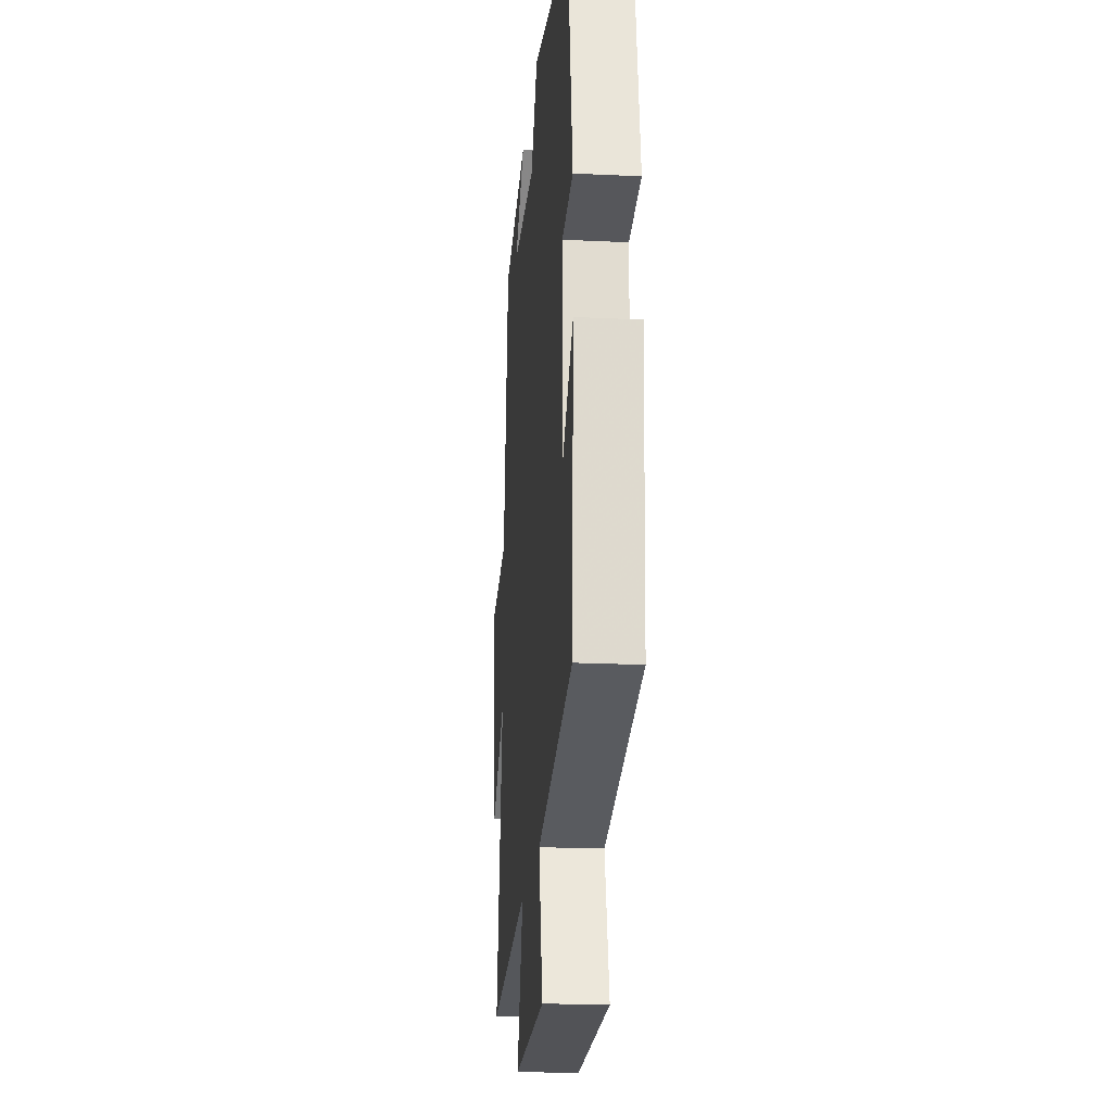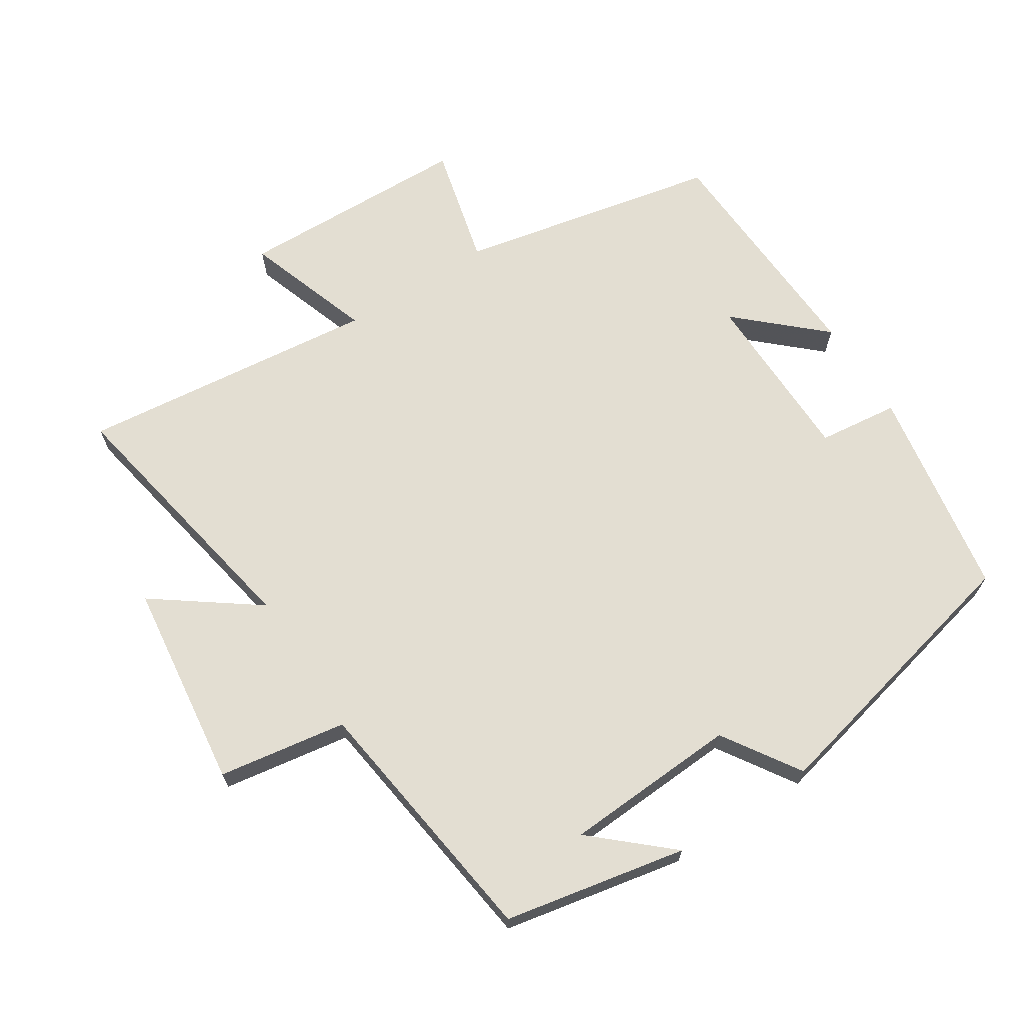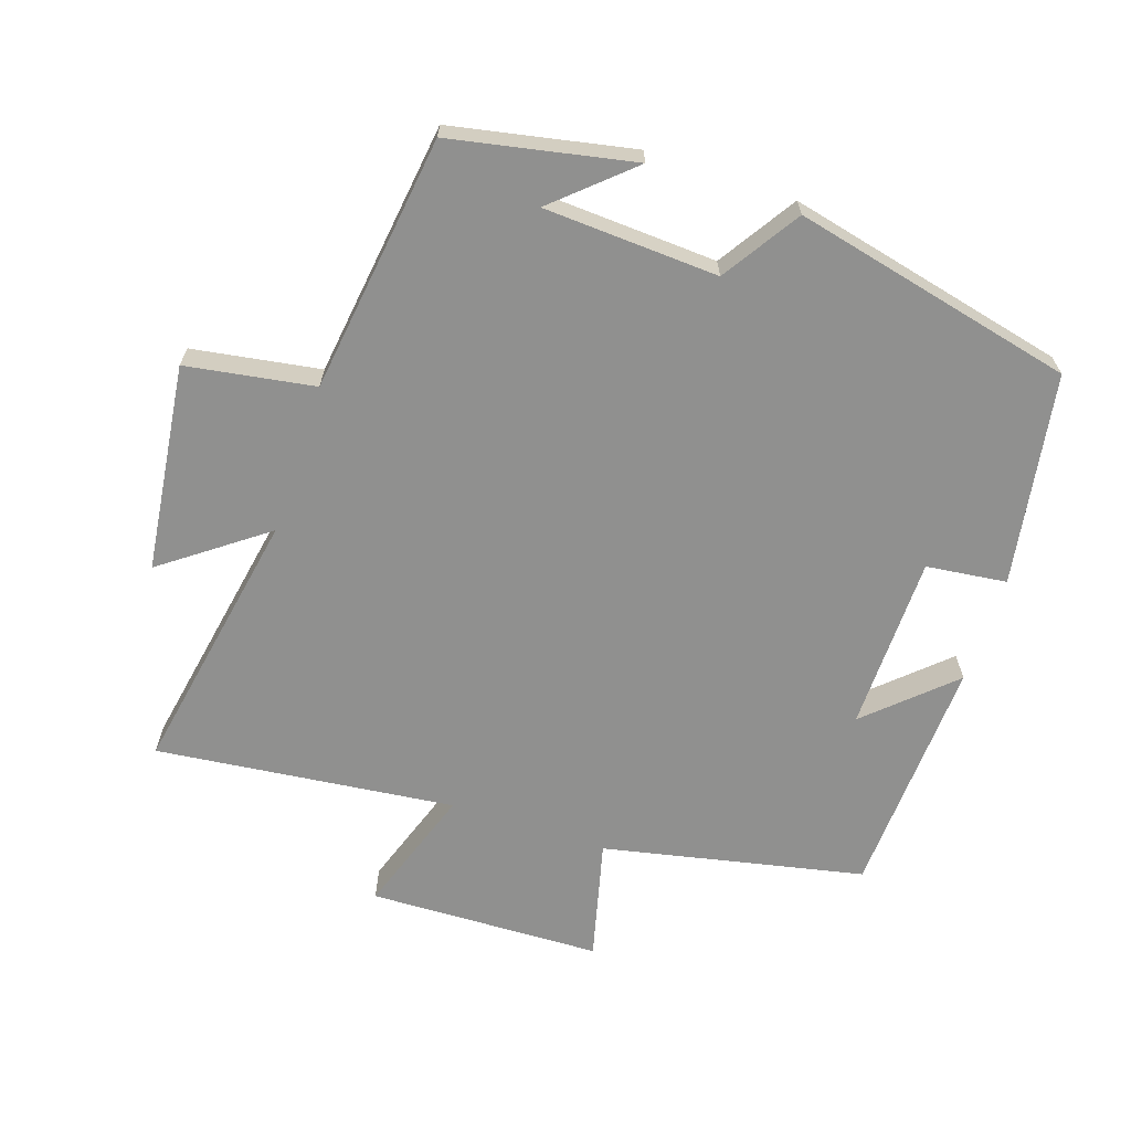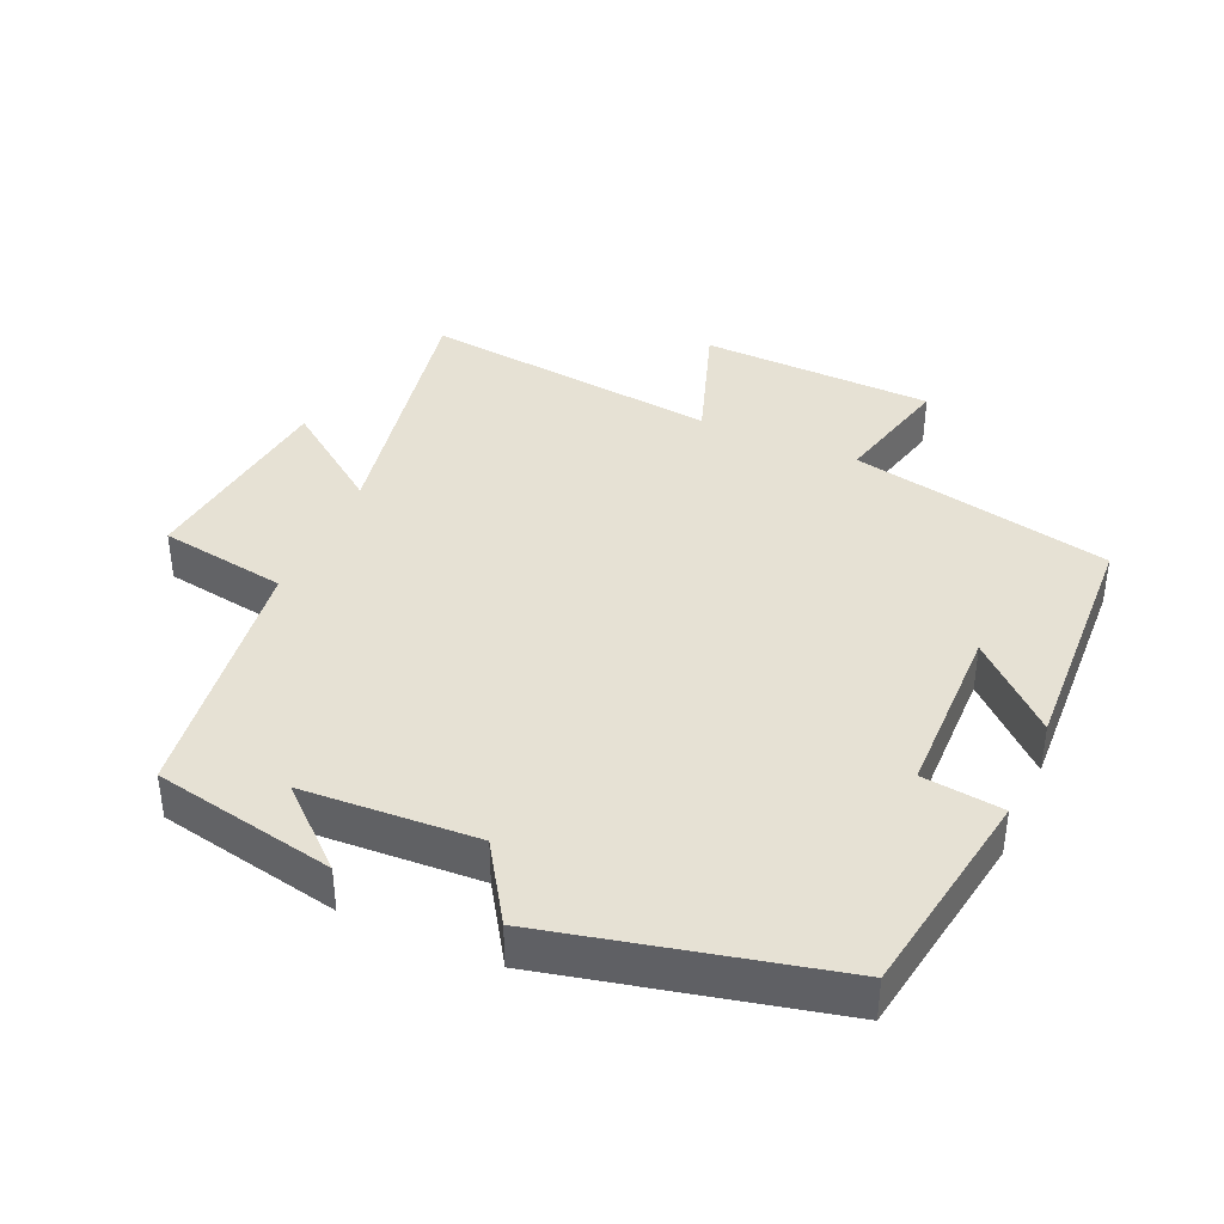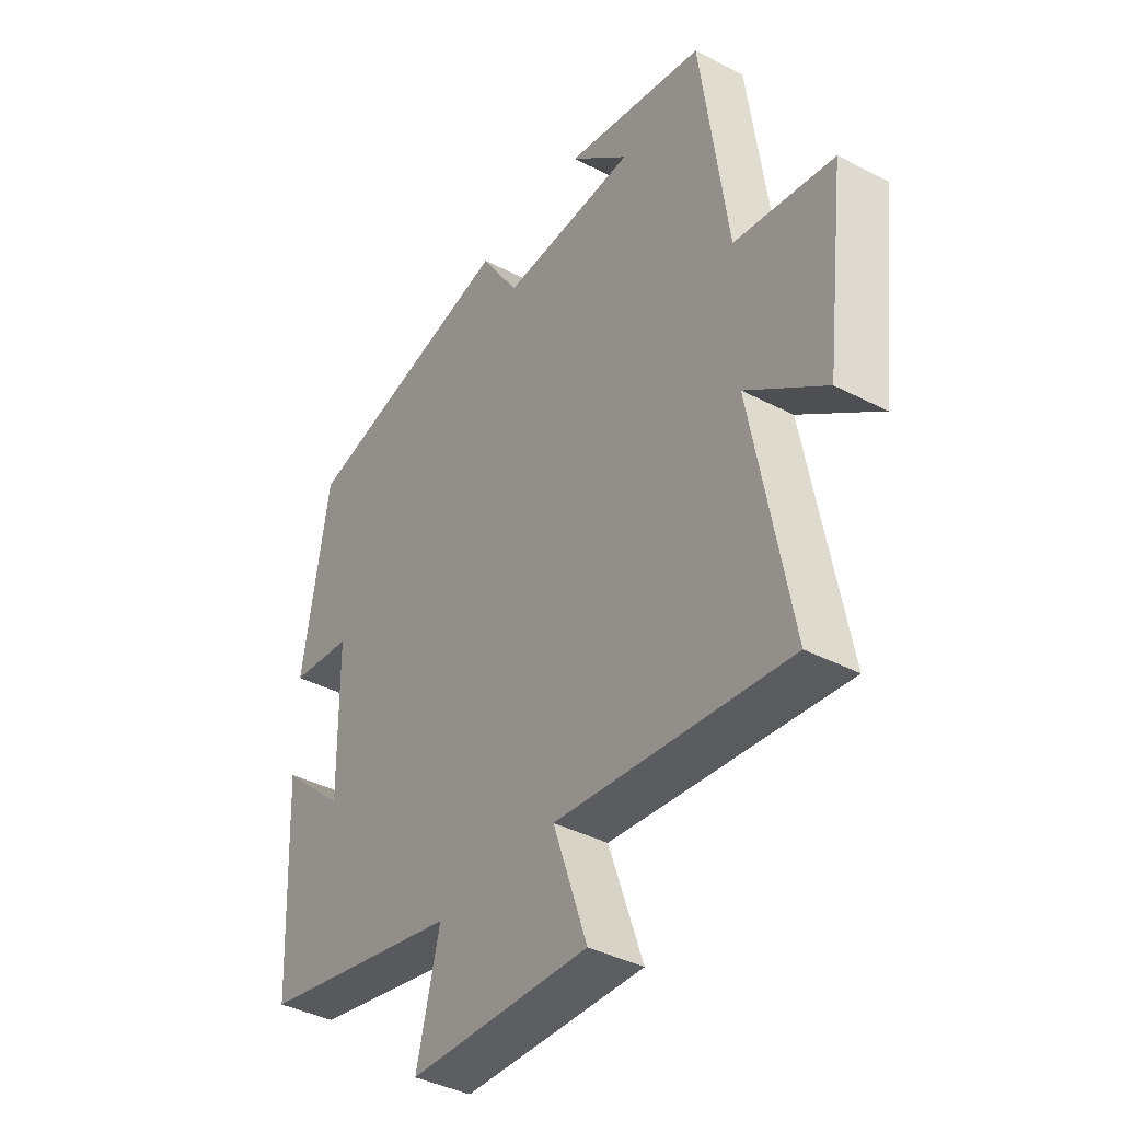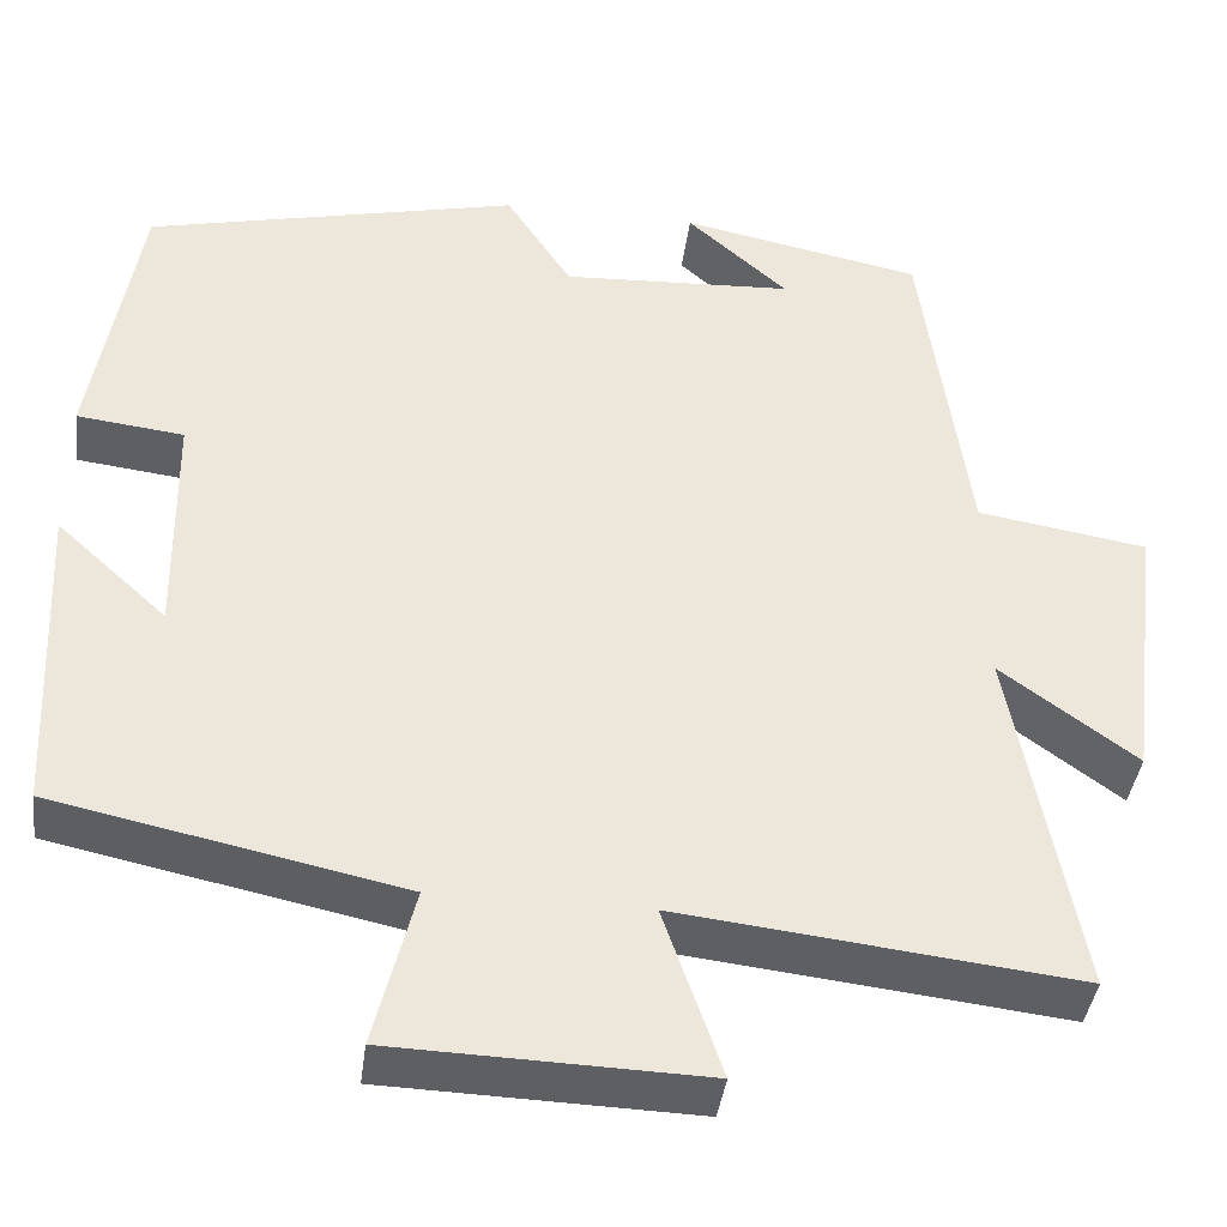
<metadata>
{"format":"obj","ext":"obj","renderer":"f3d","projection":"perspective","resolution":1024,"background":"white","views":[{"elev":-20.7,"azim":85.0,"up":"+Z"},{"elev":67.7,"azim":-32.8,"up":"+Y"},{"elev":-65.6,"azim":-18.4,"up":"+Y"},{"elev":39.3,"azim":23.9,"up":"+Y"},{"elev":-39.4,"azim":-123.0,"up":"+Z"},{"elev":-40.3,"azim":172.6,"up":"+Z"}]}
</metadata>
<code>
v -0.573 0.07 -0.549
v -0.5 0.07 -0.155
v -0.65 0.07 -0.265
v -0.688 0.07 0.039
v -0.5 0.07 0.069
v -0.449 0.07 0.447
v -0.182 0.07 0.5
v -0.293 0.07 0.401
v -0.037 0.07 0.387
v 0.036 0.07 0.5
v 0.449 0.07 0.404
v 0.5 0.07 0.094
v 0.382 0.07 0.08
v 0.378 0.07 -0.178
v 0.5 0.07 -0.066
v 0.483 0.07 -0.42
v 0.1 0.07 -0.5
v 0.144 0.07 -0.677
v -0.198 0.07 -0.687
v -0.134 0.07 -0.5
v -0.573 0 -0.549
v -0.5 0 -0.155
v -0.65 0 -0.265
v -0.688 0 0.039
v -0.5 0 0.069
v -0.449 0 0.447
v -0.182 0 0.5
v -0.293 0 0.401
v -0.037 0 0.387
v 0.036 0 0.5
v 0.449 0 0.404
v 0.5 0 0.094
v 0.382 0 0.08
v 0.378 0 -0.178
v 0.5 0 -0.066
v 0.483 0 -0.42
v 0.1 0 -0.5
v 0.144 0 -0.677
v -0.198 0 -0.687
v -0.134 0 -0.5
f 17 18 19 20
f 16 17 20
f 16 20 1 2
f 14 15 16
f 14 16 2
f 13 14 2
f 11 12 13
f 10 11 13
f 9 10 13
f 8 9 13 2
f 6 7 8
f 5 6 8 2
f 2 3 4 5
f 40 39 38 37
f 40 37 36
f 22 21 40 36
f 36 35 34
f 22 36 34
f 22 34 33
f 33 32 31
f 33 31 30
f 33 30 29
f 22 33 29 28
f 28 27 26
f 22 28 26 25
f 25 24 23 22
f 1 21 22 2
f 2 22 23 3
f 3 23 24 4
f 4 24 25 5
f 5 25 26 6
f 6 26 27 7
f 7 27 28 8
f 8 28 29 9
f 9 29 30 10
f 10 30 31 11
f 11 31 32 12
f 12 32 33 13
f 13 33 34 14
f 14 34 35 15
f 15 35 36 16
f 16 36 37 17
f 17 37 38 18
f 18 38 39 19
f 19 39 40 20
f 20 40 21 1

</code>
